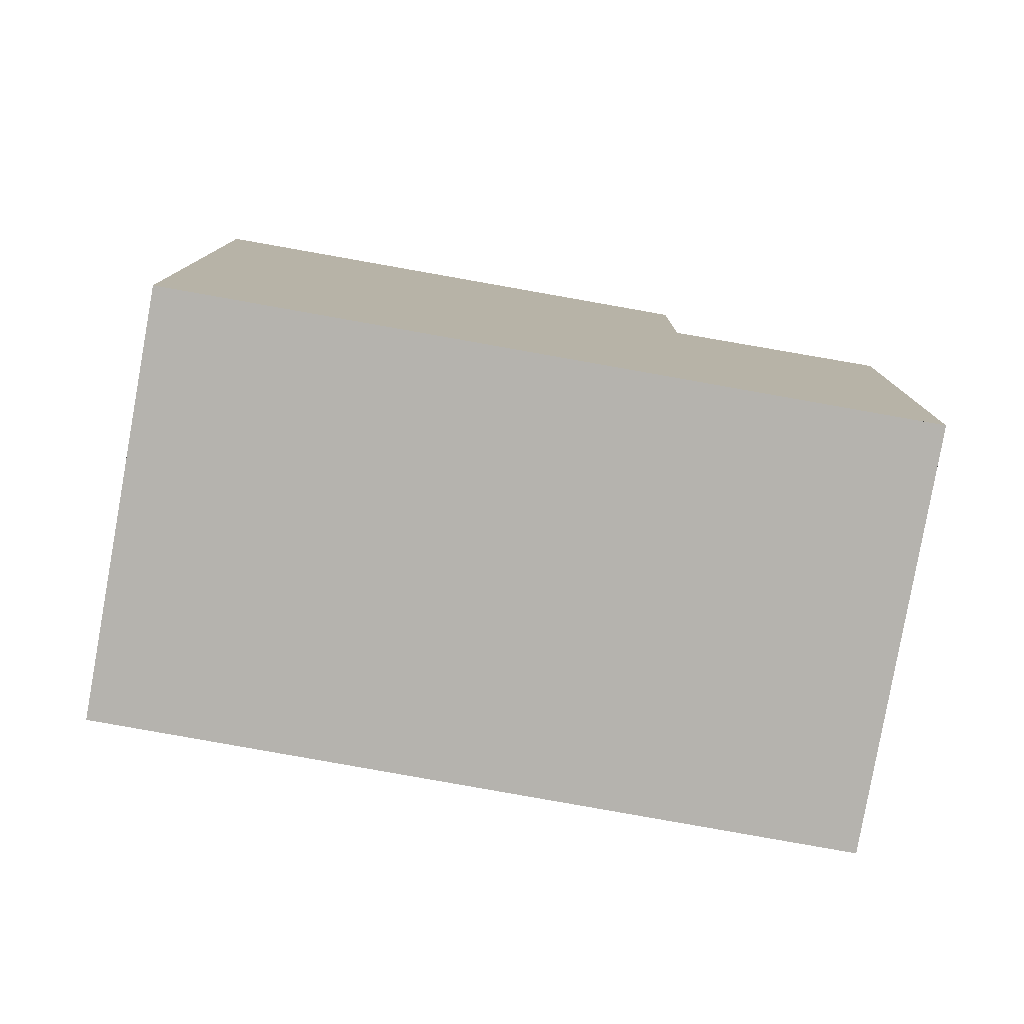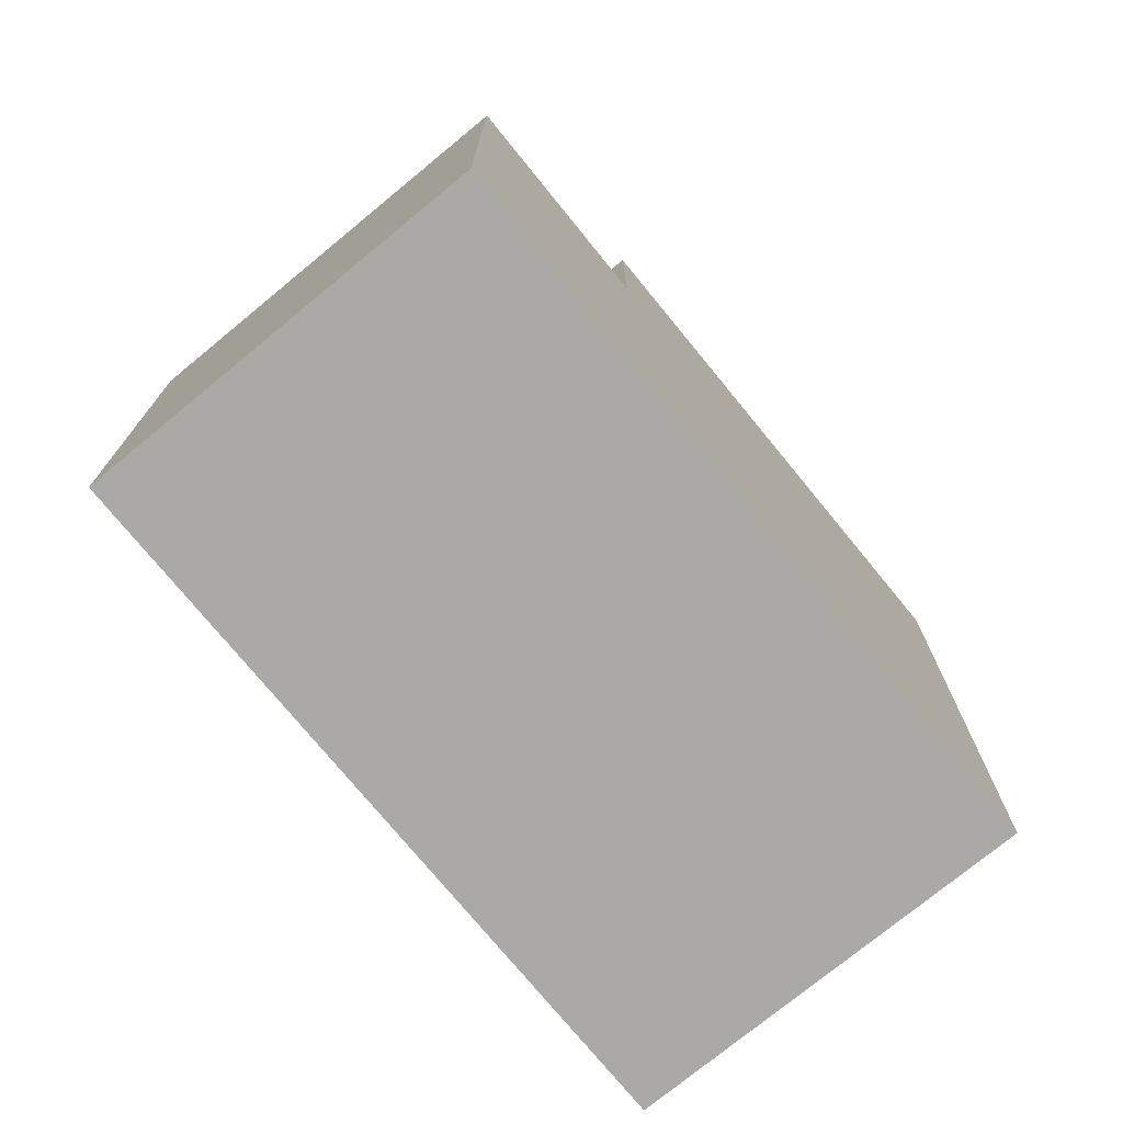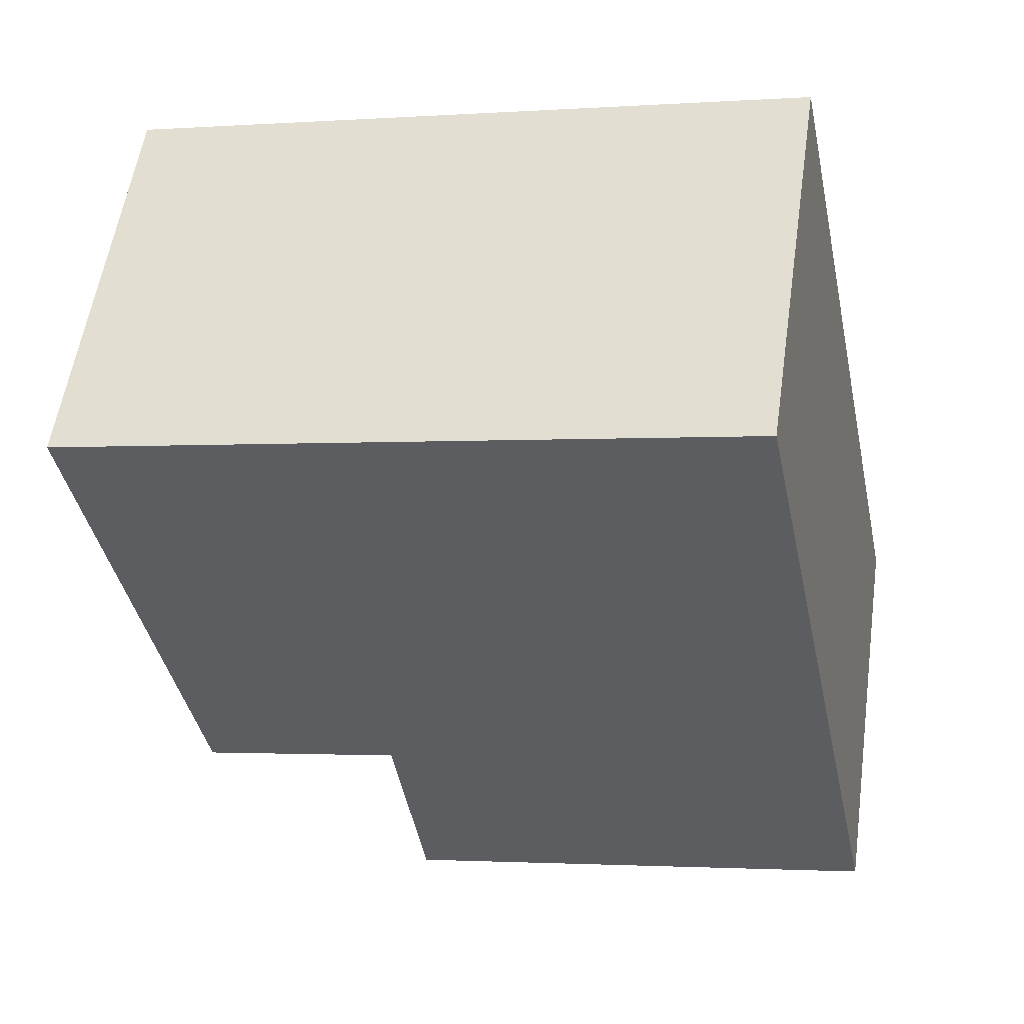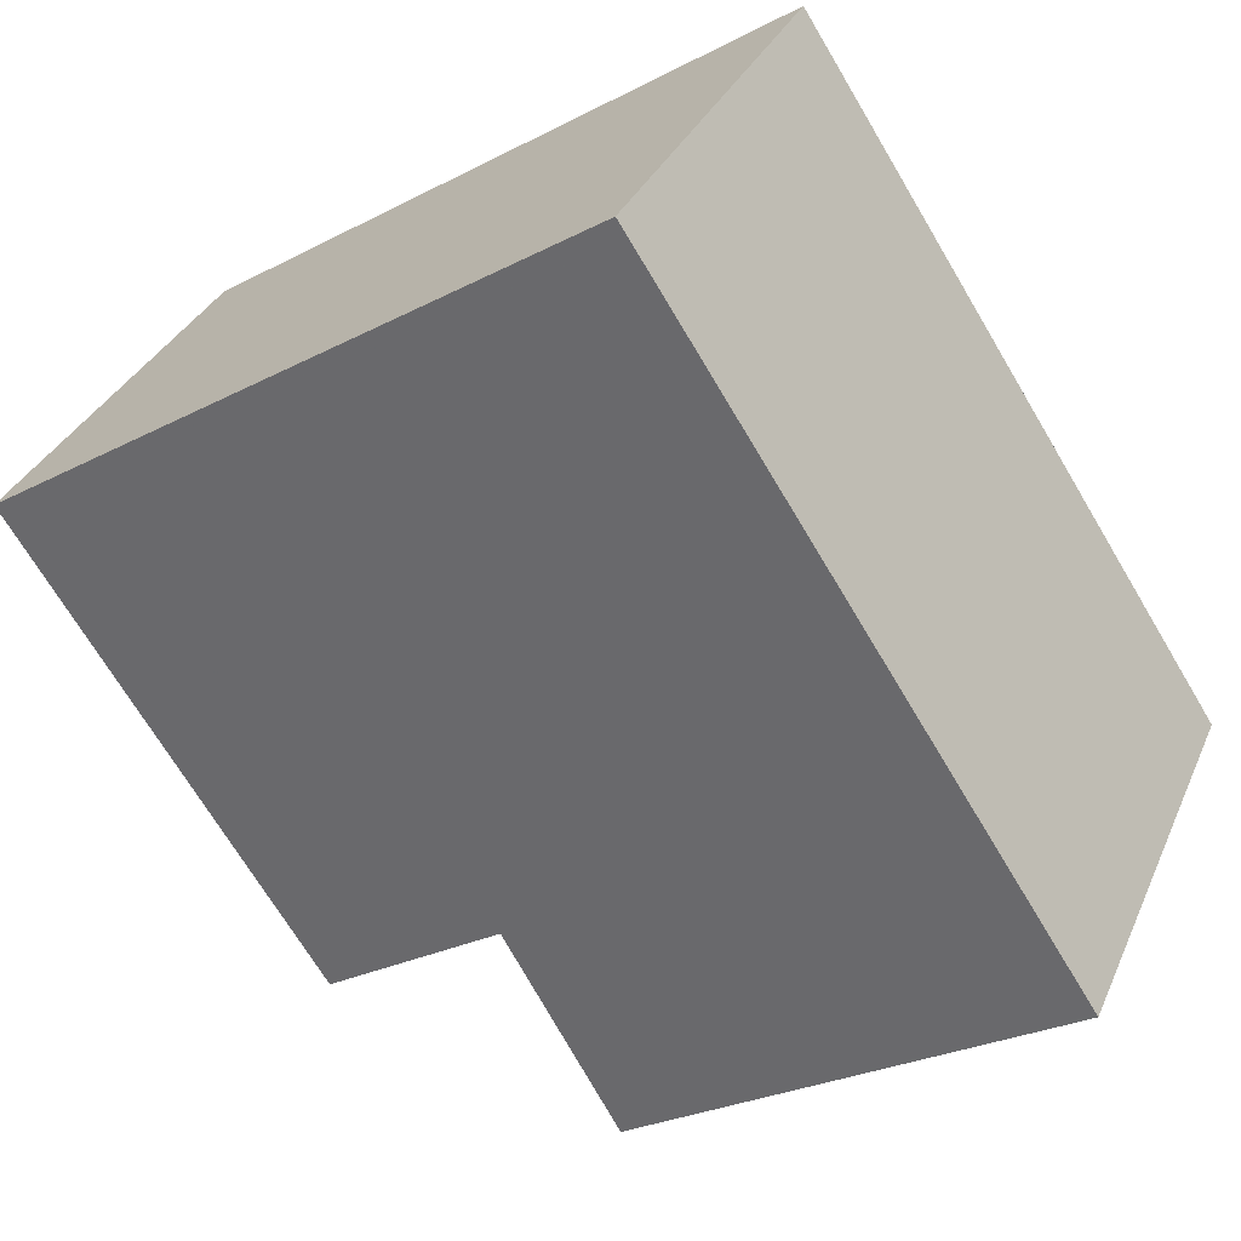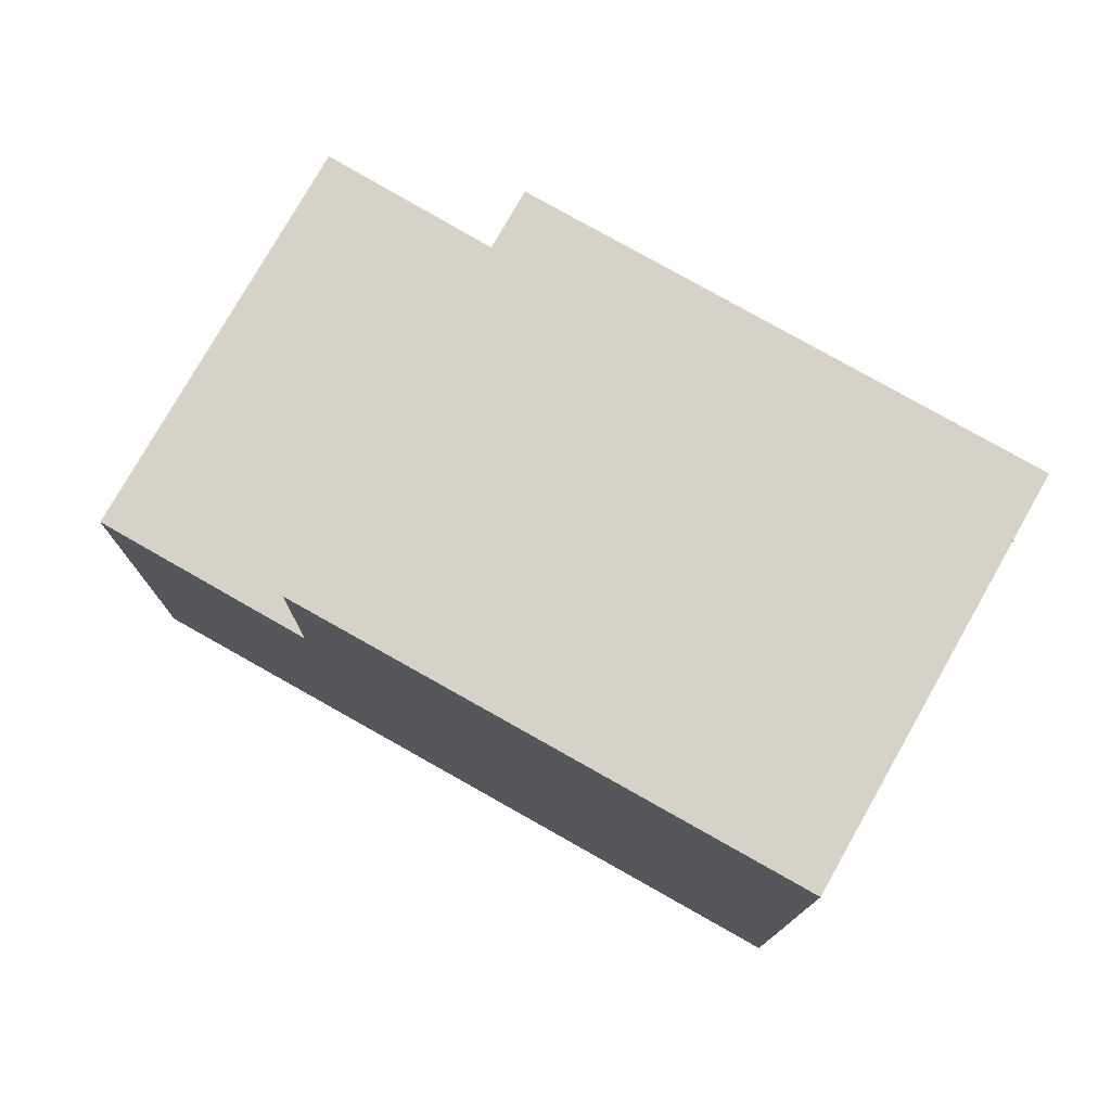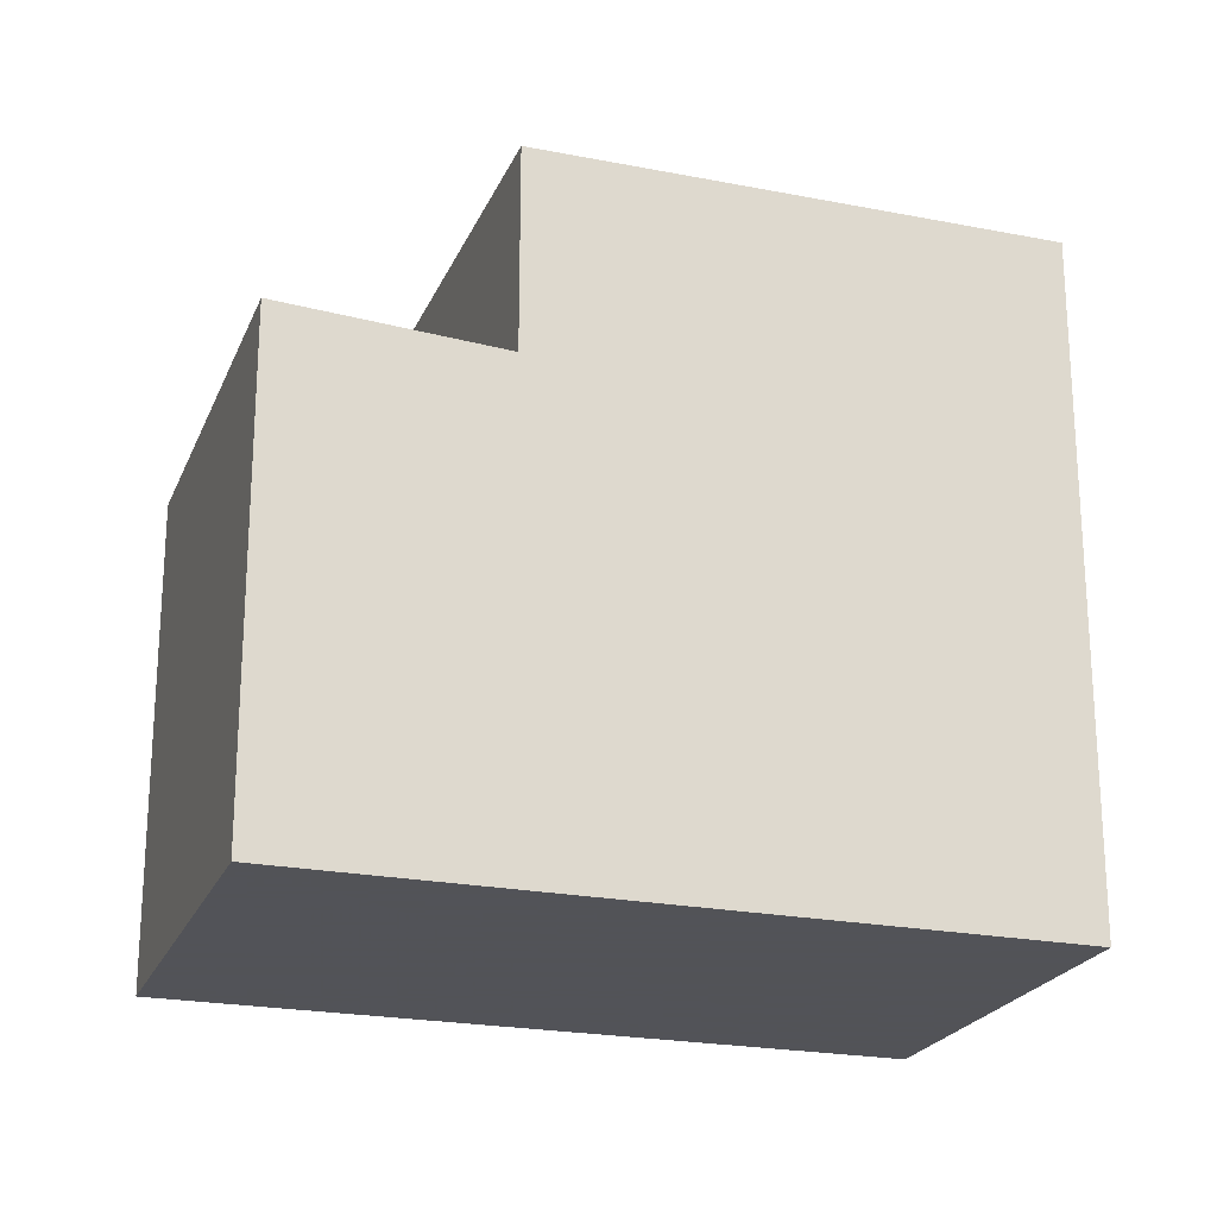
<metadata>
{"format":"obj","ext":"obj","renderer":"f3d","projection":"perspective","resolution":1024,"background":"white","views":[{"elev":-79.9,"azim":-154.4,"up":"+Z"},{"elev":-75.3,"azim":-14.9,"up":"+Z"},{"elev":-1.9,"azim":104.1,"up":"+Y"},{"elev":-26.8,"azim":129.0,"up":"+Y"},{"elev":77.8,"azim":65.2,"up":"+Z"},{"elev":-22.5,"azim":17.1,"up":"+Z"}]}
</metadata>
<code>
v -894 -1892 8.686
v -897.1 -1887 8.747
v -901.8 -1897 6.25
v -904.9 -1893 6.182
v -897.1 -1887 8.747
v -896.6 -1894 8.687
v -894.2 -1892 8.686
v -897.3 -1887 8.747
v -902.6 -1891 8.75
v -899.5 -1896 8.688
v -899.4 -1896 8.688
v -902.6 -1891 8.75
v -899.4 -1896 6.082
v -902.6 -1891 6.014
v -904.9 -1893 6.182
v -902.6 -1891 6.014
v -901.8 -1897 6.25
v -899.5 -1896 6.082
v -902.6 -1891 6.014
v -899.4 -1896 6.082
v -902.6 -1891 8.75
v -902.6 -1891 6.014
v -899.5 -1896 8.688
v -899.5 -1896 6.082
v -897.3 -1887 8.747
v -899.4 -1896 8.688
v -902.6 -1891 8.75
v -901.7 -1897 6.247
v -901.7 -1897 6.247
v -904.9 -1893 6.18
v -904.9 -1893 6.18
v -894.2 -1892 8.686
v -894 -1892 8.686
v -894 -1892 0
v -894.2 -1892 0
v -897.1 -1887 8.747
v -897.1 -1887 8.747
v -897.1 -1887 0
v -897.1 -1887 0
v -901.8 -1897 6.25
v -901.8 -1897 6.25
v -901.8 -1897 0
v -901.8 -1897 0
v -904.9 -1893 6.18
v -904.9 -1893 6.182
v -904.9 -1893 8.882e-16
v -904.9 -1893 0
v -894 -1892 8.686
v -897.1 -1887 8.747
v -897.1 -1887 0
v -894 -1892 0
v -899.4 -1896 8.688
v -896.6 -1894 8.687
v -896.6 -1894 1.776e-15
v -899.4 -1896 0
v -896.6 -1894 8.687
v -894.2 -1892 8.686
v -894.2 -1892 0
v -896.6 -1894 1.776e-15
v -901.7 -1897 6.247
v -899.4 -1896 6.082
v -899.4 -1896 0
v -901.7 -1897 0
v -904.9 -1893 6.182
v -904.9 -1893 6.182
v -904.9 -1893 0
v -904.9 -1893 8.882e-16
v -904.9 -1893 6.182
v -901.8 -1897 6.25
v -901.8 -1897 0
v -904.9 -1893 0
v -897.1 -1887 8.747
v -897.3 -1887 8.747
v -897.3 -1887 0
v -897.1 -1887 0
v -897.3 -1887 8.747
v -902.6 -1891 8.75
v -902.6 -1891 0
v -897.3 -1887 0
v -901.8 -1897 6.25
v -901.7 -1897 6.247
v -901.7 -1897 0
v -901.8 -1897 0
v -902.6 -1891 6.014
v -904.9 -1893 6.18
v -904.9 -1893 0
v -902.6 -1891 0
v -894 -1892 0
v -901.8 -1897 0
v -904.9 -1893 0
v -897.1 -1887 0
f 25 2 5 8
f 24 20 11 23
f 8 5 1 7
f 9 8 7 6 10
f 29 3 17 28
f 31 15 4 30
f 28 17 15 31
f 21 12 19 22
f 23 21 22 24
f 10 6 26
f 27 25 8 9
f 28 18 13 29
f 30 14 16 31
f 31 16 18 28
f 33 34 35 32
f 37 38 39 36
f 41 42 43 40
f 45 46 47 44
f 49 50 51 48
f 53 54 55 52
f 57 58 59 56
f 61 62 63 60
f 65 66 67 64
f 69 70 71 68
f 73 74 75 72
f 77 78 79 76
f 81 82 83 80
f 85 86 87 84
f 89 90 91 88

</code>
